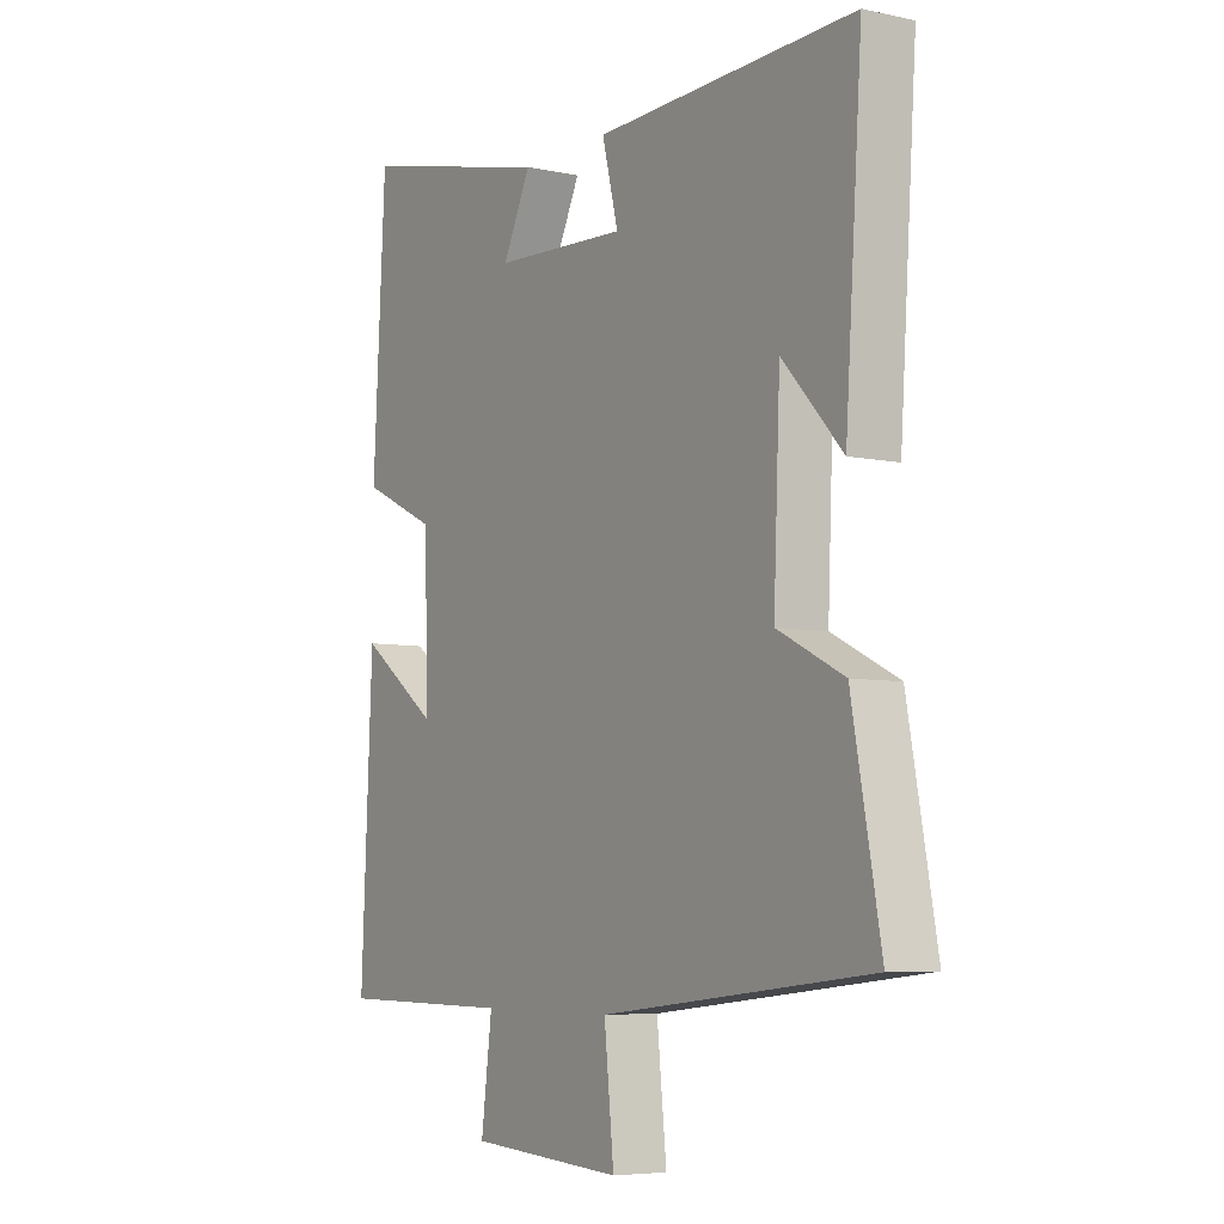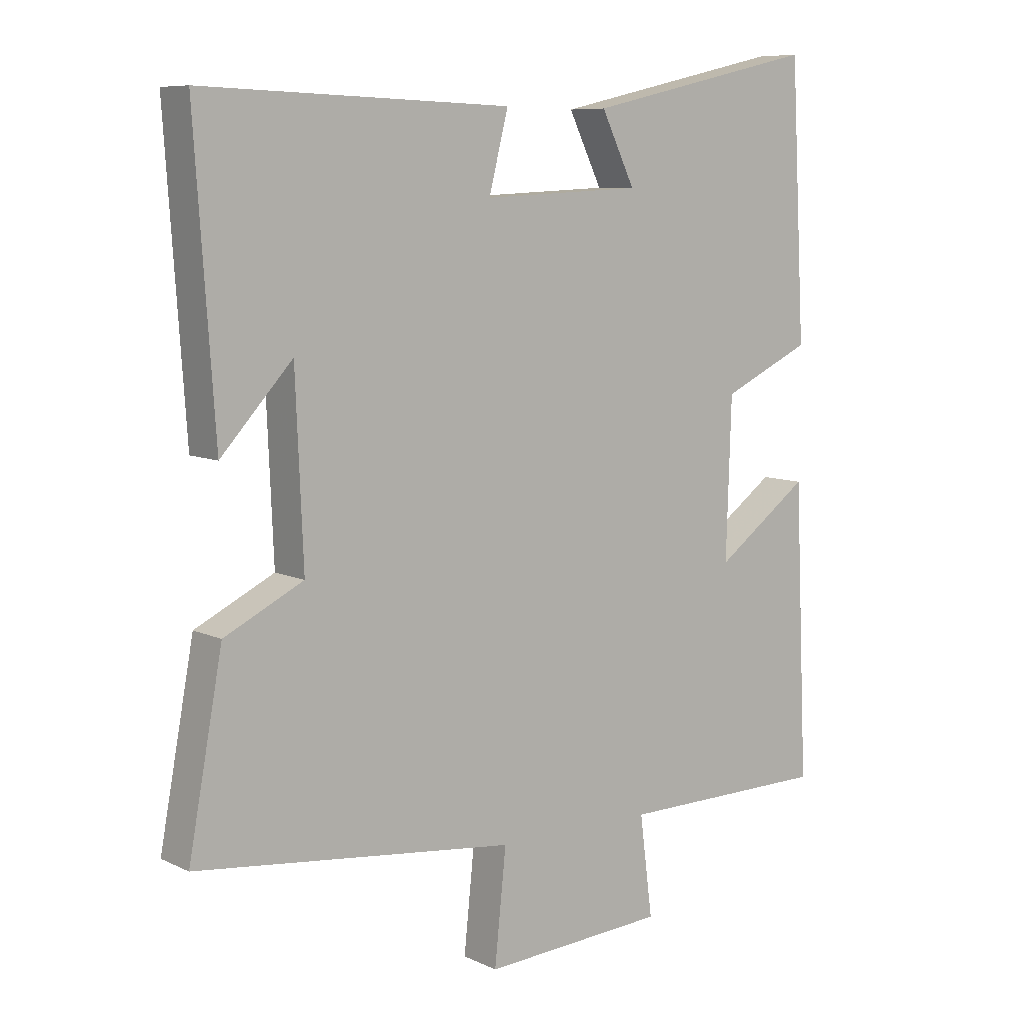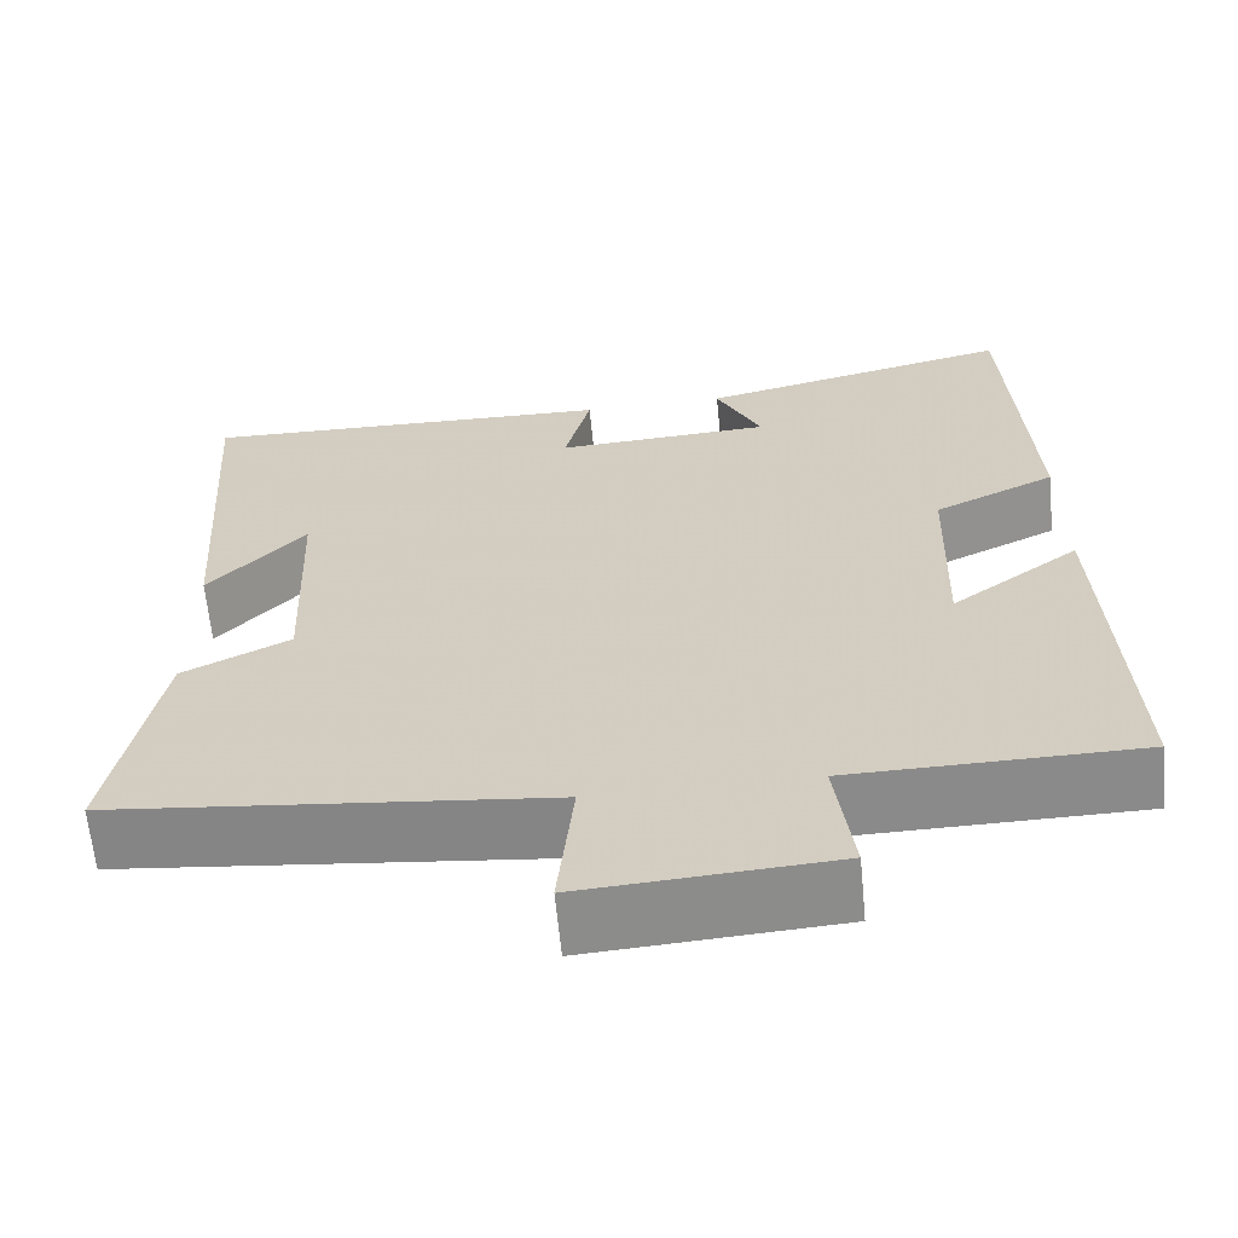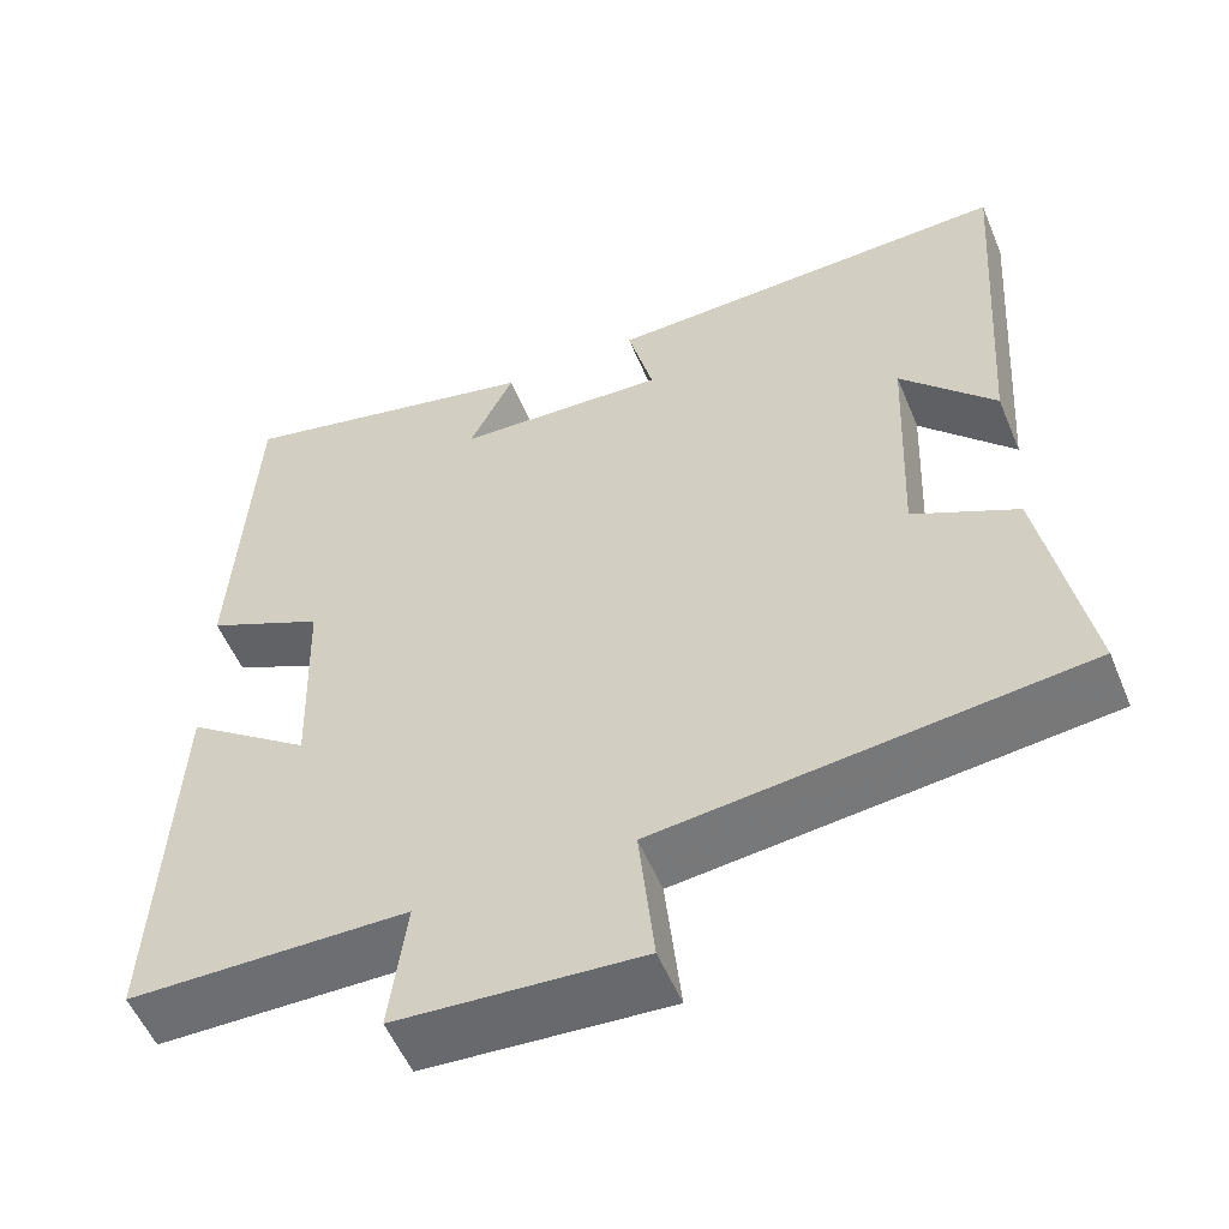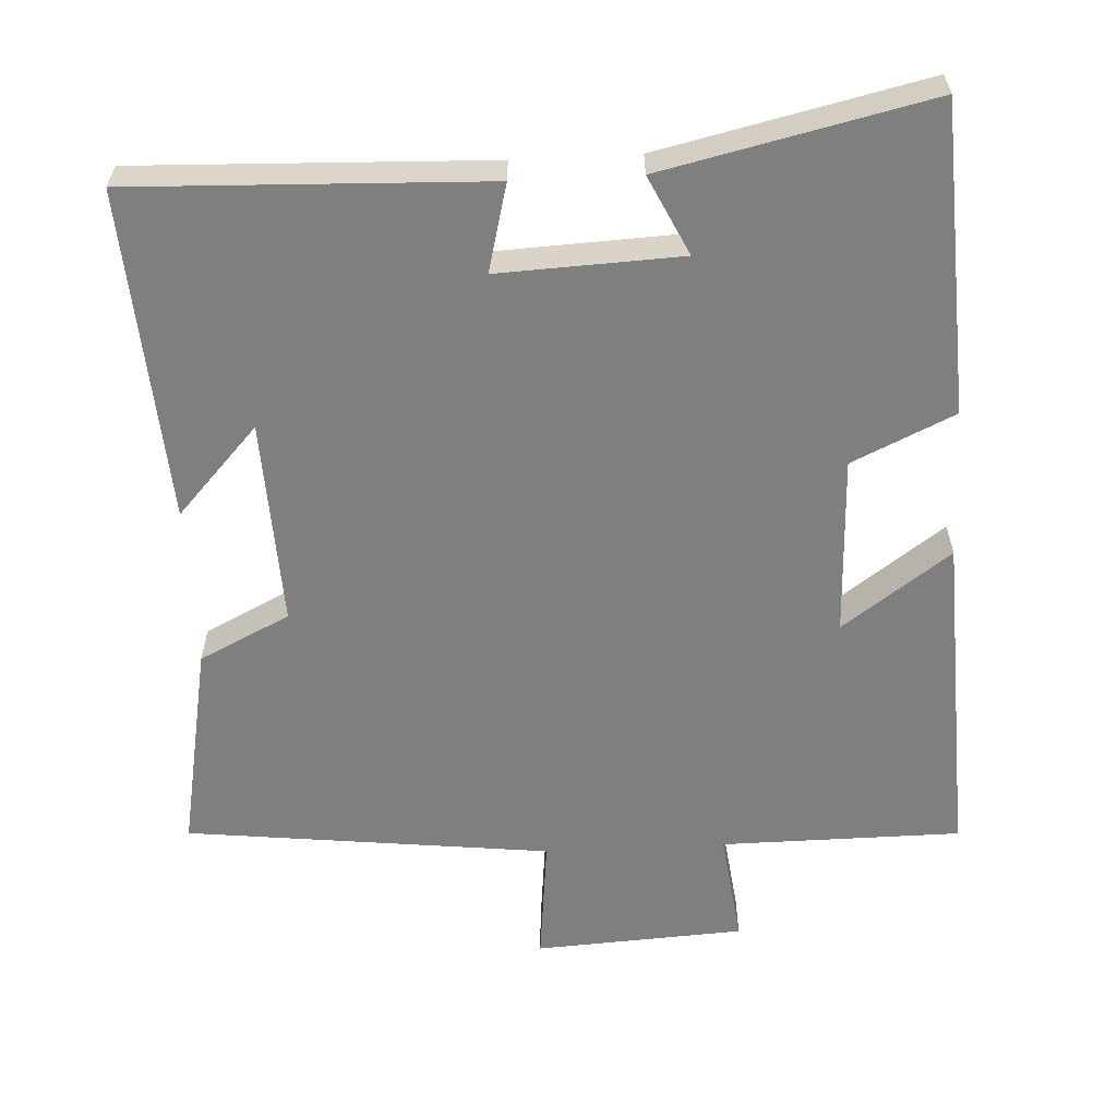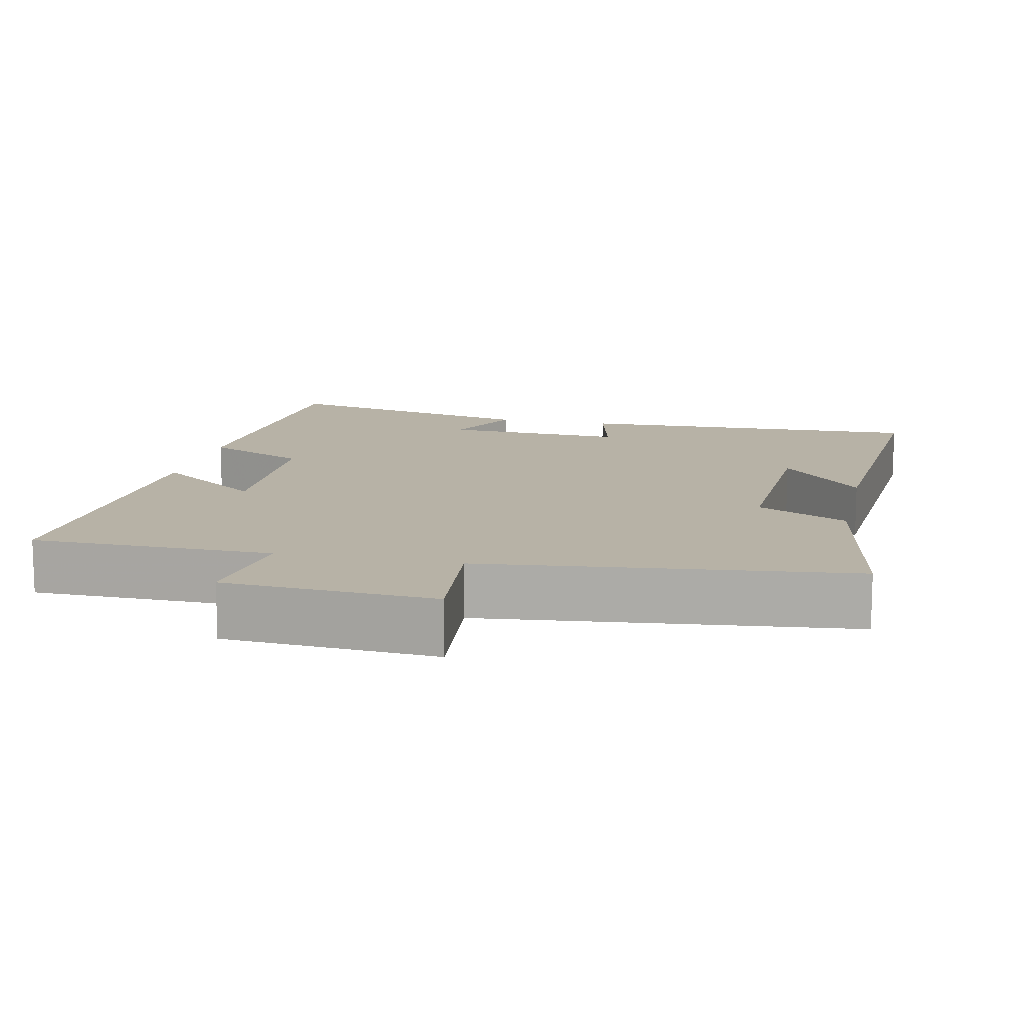
<metadata>
{"format":"obj","ext":"obj","renderer":"f3d","projection":"perspective","resolution":1024,"background":"white","views":[{"elev":-6.1,"azim":-122.9,"up":"+Z"},{"elev":8.2,"azim":-38.2,"up":"+Z"},{"elev":-63.5,"azim":5.5,"up":"+Z"},{"elev":-54.6,"azim":-157.6,"up":"+Z"},{"elev":-59.7,"azim":2.8,"up":"+Y"},{"elev":12.5,"azim":-167.6,"up":"+Y"}]}
</metadata>
<code>
v 0.521 0.07 -0.497
v 0.193 0.07 -0.5
v 0.213 0.07 -0.656
v -0.073 0.07 -0.674
v -0.055 0.07 -0.5
v -0.553 0.07 -0.444
v -0.5 0.07 -0.157
v -0.377 0.07 -0.096
v -0.389 0.07 0.186
v -0.5 0.07 0.065
v -0.531 0.07 0.516
v -0.051 0.07 0.5
v -0.081 0.07 0.381
v 0.167 0.07 0.393
v 0.115 0.07 0.5
v 0.477 0.07 0.583
v 0.5 0.07 0.162
v 0.361 0.07 0.097
v 0.353 0.07 -0.149
v 0.5 0.07 -0.042
v 0.521 0 -0.497
v 0.193 0 -0.5
v 0.213 0 -0.656
v -0.073 0 -0.674
v -0.055 0 -0.5
v -0.553 0 -0.444
v -0.5 0 -0.157
v -0.377 0 -0.096
v -0.389 0 0.186
v -0.5 0 0.065
v -0.531 0 0.516
v -0.051 0 0.5
v -0.081 0 0.381
v 0.167 0 0.393
v 0.115 0 0.5
v 0.477 0 0.583
v 0.5 0 0.162
v 0.361 0 0.097
v 0.353 0 -0.149
v 0.5 0 -0.042
f 19 20 1 2
f 18 19 2
f 16 17 18
f 15 16 18
f 14 15 18
f 13 14 18 2
f 11 12 13
f 9 10 11
f 13 2 3
f 11 13 3
f 9 11 3
f 5 6 7 8
f 5 8 9 3
f 3 4 5
f 22 21 40 39
f 22 39 38
f 38 37 36
f 38 36 35
f 38 35 34
f 22 38 34 33
f 33 32 31
f 31 30 29
f 23 22 33
f 23 33 31
f 23 31 29
f 28 27 26 25
f 23 29 28 25
f 25 24 23
f 1 21 22 2
f 2 22 23 3
f 3 23 24 4
f 4 24 25 5
f 5 25 26 6
f 6 26 27 7
f 7 27 28 8
f 8 28 29 9
f 9 29 30 10
f 10 30 31 11
f 11 31 32 12
f 12 32 33 13
f 13 33 34 14
f 14 34 35 15
f 15 35 36 16
f 16 36 37 17
f 17 37 38 18
f 18 38 39 19
f 19 39 40 20
f 20 40 21 1

</code>
